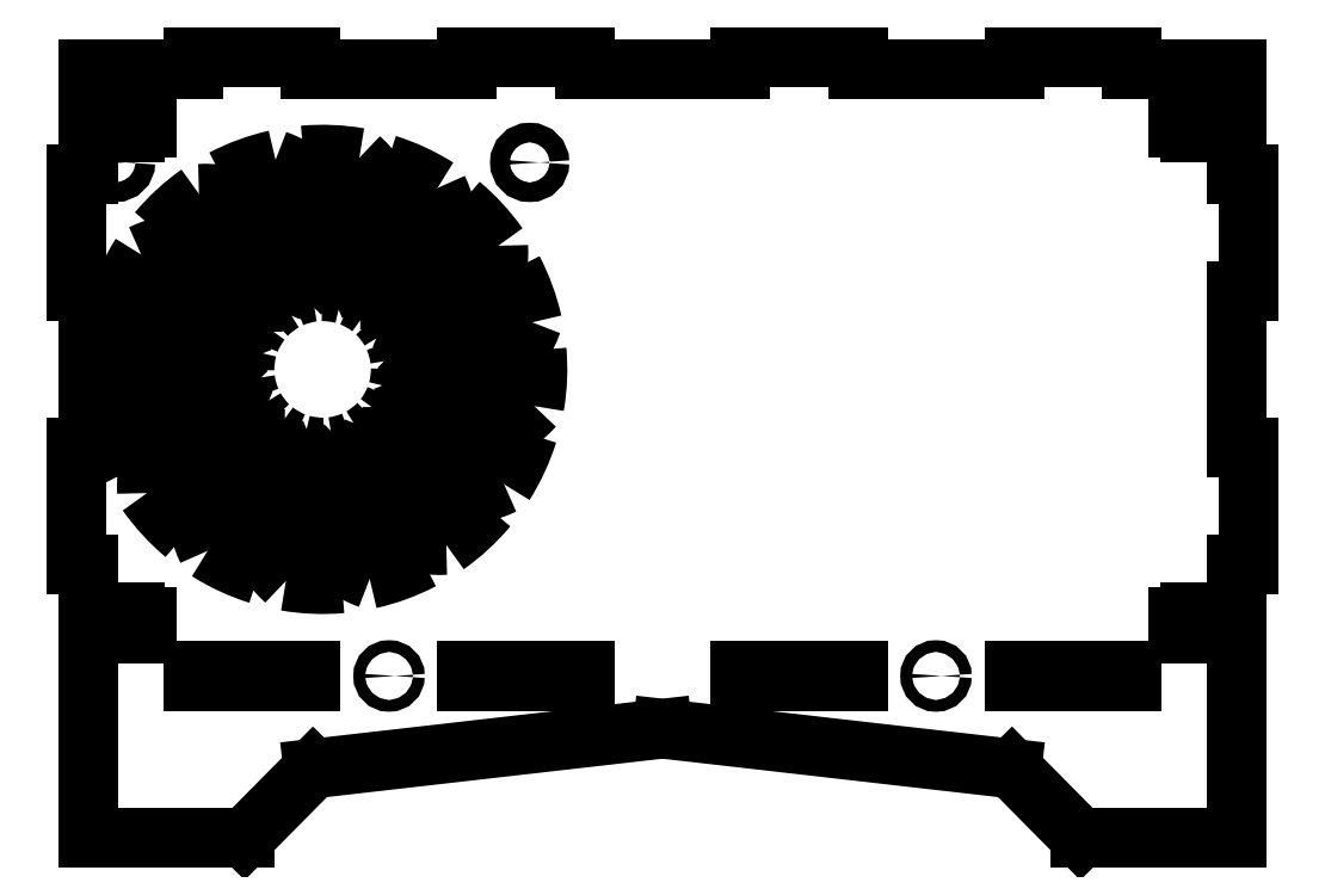
<metadata>
{"format":"dxf","ext":"dxf","renderer":"ezdxf+matplotlib","layout":"modelspace","background":"white","min_lineweight":24,"dpi":150}
</metadata>
<code>
0
SECTION
2
ENTITIES
0
CIRCLE
8
0
10
112.9
20
172.7
30
0
40
2.5
0
CIRCLE
8
0
10
216.9
20
41.2
30
0
40
1.5
0
CIRCLE
8
0
10
76.9
20
41.2
30
0
40
1.5
0
CIRCLE
8
0
10
6.899
20
172.7
30
0
40
2.5
0
LINE
8
0
10
56.9
20
42.7
30
0
11
26.9
21
42.7
31
0
0
LINE
8
0
10
26.9
20
42.7
30
0
11
26.9
21
39.7
31
0
0
LINE
8
0
10
26.9
20
39.7
30
0
11
56.9
21
39.7
31
0
0
LINE
8
0
10
56.9
20
39.7
30
0
11
56.9
21
42.7
31
0
0
LINE
8
0
10
266.9
20
42.7
30
0
11
236.9
21
42.7
31
0
0
LINE
8
0
10
236.9
20
42.7
30
0
11
236.9
21
39.7
31
0
0
LINE
8
0
10
236.9
20
39.7
30
0
11
266.9
21
39.7
31
0
0
LINE
8
0
10
266.9
20
39.7
30
0
11
266.9
21
42.7
31
0
0
LINE
8
0
10
126.9
20
42.7
30
0
11
96.9
21
42.7
31
0
0
LINE
8
0
10
96.9
20
42.7
30
0
11
96.9
21
39.7
31
0
0
LINE
8
0
10
96.9
20
39.7
30
0
11
126.9
21
39.7
31
0
0
LINE
8
0
10
126.9
20
39.7
30
0
11
126.9
21
42.7
31
0
0
LINE
8
0
10
196.9
20
42.7
30
0
11
166.9
21
42.7
31
0
0
LINE
8
0
10
166.9
20
42.7
30
0
11
166.9
21
39.7
31
0
0
LINE
8
0
10
166.9
20
39.7
30
0
11
196.9
21
39.7
31
0
0
LINE
8
0
10
196.9
20
39.7
30
0
11
196.9
21
42.7
31
0
0
LINE
8
0
10
253.9
20
-0.2961
30
0
11
293.9
21
-0.2961
31
0
0
LINE
8
0
10
236.3
20
17.48
30
0
11
253.9
21
-0.2961
31
0
0
LINE
8
0
10
146.9
20
27.7
30
0
11
236.3
21
17.48
31
0
0
LINE
8
0
10
57.48
20
17.48
30
0
11
146.9
21
27.7
31
0
0
LINE
8
0
10
39.9
20
-0.2961
30
0
11
57.48
21
17.48
31
0
0
LINE
8
0
10
-0.1014
20
-0.2961
30
0
11
39.9
21
-0.2961
31
0
0
LINE
8
0
10
-0.1014
20
53.2
30
0
11
-0.1014
21
-0.2961
31
0
0
LINE
8
0
10
9.529
20
53.2
30
0
11
-0.1014
21
53.2
31
0
0
LINE
8
0
10
9.529
20
52
30
0
11
9.529
21
53.2
31
0
0
LINE
8
0
10
11.9
20
52
30
0
11
9.529
21
52
31
0
0
LINE
8
0
10
11.9
20
53.2
30
0
11
11.9
21
52
31
0
0
LINE
8
0
10
14.9
20
53.2
30
0
11
11.9
21
53.2
31
0
0
LINE
8
0
10
14.9
20
56.2
30
0
11
14.9
21
53.2
31
0
0
LINE
8
0
10
11.9
20
56.2
30
0
11
14.9
21
56.2
31
0
0
LINE
8
0
10
11.9
20
57.4
30
0
11
11.9
21
56.2
31
0
0
LINE
8
0
10
9.529
20
57.4
30
0
11
11.9
21
57.4
31
0
0
LINE
8
0
10
9.529
20
56.2
30
0
11
9.529
21
57.4
31
0
0
LINE
8
0
10
-0.1014
20
56.2
30
0
11
9.529
21
56.2
31
0
0
LINE
8
0
10
-0.1014
20
69.7
30
0
11
-0.1014
21
56.2
31
0
0
LINE
8
0
10
-3.101
20
69.7
30
0
11
-0.1014
21
69.7
31
0
0
LINE
8
0
10
-3.101
20
99.7
30
0
11
-3.101
21
69.7
31
0
0
LINE
8
0
10
-0.1014
20
99.7
30
0
11
-3.101
21
99.7
31
0
0
LINE
8
0
10
-0.1014
20
139.7
30
0
11
-0.1014
21
99.7
31
0
0
LINE
8
0
10
-3.101
20
139.7
30
0
11
-0.1014
21
139.7
31
0
0
LINE
8
0
10
-3.101
20
169.7
30
0
11
-3.101
21
139.7
31
0
0
LINE
8
0
10
-0.1014
20
169.7
30
0
11
-3.101
21
169.7
31
0
0
LINE
8
0
10
-0.1014
20
181.7
30
0
11
-0.1014
21
169.7
31
0
0
LINE
8
0
10
9.529
20
181.7
30
0
11
-0.1014
21
181.7
31
0
0
LINE
8
0
10
9.529
20
180.5
30
0
11
9.529
21
181.7
31
0
0
LINE
8
0
10
11.9
20
180.5
30
0
11
9.529
21
180.5
31
0
0
LINE
8
0
10
11.9
20
181.7
30
0
11
11.9
21
180.5
31
0
0
LINE
8
0
10
14.9
20
181.7
30
0
11
11.9
21
181.7
31
0
0
LINE
8
0
10
14.9
20
184.7
30
0
11
14.9
21
181.7
31
0
0
LINE
8
0
10
11.9
20
184.7
30
0
11
14.9
21
184.7
31
0
0
LINE
8
0
10
11.9
20
185.9
30
0
11
11.9
21
184.7
31
0
0
LINE
8
0
10
9.529
20
185.9
30
0
11
11.9
21
185.9
31
0
0
LINE
8
0
10
9.529
20
184.7
30
0
11
9.529
21
185.9
31
0
0
LINE
8
0
10
-0.1014
20
184.7
30
0
11
9.529
21
184.7
31
0
0
LINE
8
0
10
-0.1014
20
196.7
30
0
11
-0.1014
21
184.7
31
0
0
LINE
8
0
10
26.9
20
196.7
30
0
11
-0.1014
21
196.7
31
0
0
LINE
8
0
10
26.9
20
199.7
30
0
11
26.9
21
196.7
31
0
0
LINE
8
0
10
56.9
20
199.7
30
0
11
26.9
21
199.7
31
0
0
LINE
8
0
10
56.9
20
196.7
30
0
11
56.9
21
199.7
31
0
0
LINE
8
0
10
96.9
20
196.7
30
0
11
56.9
21
196.7
31
0
0
LINE
8
0
10
96.9
20
199.7
30
0
11
96.9
21
196.7
31
0
0
LINE
8
0
10
126.9
20
199.7
30
0
11
96.9
21
199.7
31
0
0
LINE
8
0
10
126.9
20
196.7
30
0
11
126.9
21
199.7
31
0
0
LINE
8
0
10
166.9
20
196.7
30
0
11
126.9
21
196.7
31
0
0
LINE
8
0
10
166.9
20
199.7
30
0
11
166.9
21
196.7
31
0
0
LINE
8
0
10
196.9
20
199.7
30
0
11
166.9
21
199.7
31
0
0
LINE
8
0
10
196.9
20
196.7
30
0
11
196.9
21
199.7
31
0
0
LINE
8
0
10
236.9
20
196.7
30
0
11
196.9
21
196.7
31
0
0
LINE
8
0
10
236.9
20
199.7
30
0
11
236.9
21
196.7
31
0
0
LINE
8
0
10
266.9
20
199.7
30
0
11
236.9
21
199.7
31
0
0
LINE
8
0
10
266.9
20
196.7
30
0
11
266.9
21
199.7
31
0
0
LINE
8
0
10
293.9
20
196.7
30
0
11
266.9
21
196.7
31
0
0
LINE
8
0
10
293.9
20
184.7
30
0
11
293.9
21
196.7
31
0
0
LINE
8
0
10
284.3
20
184.7
30
0
11
293.9
21
184.7
31
0
0
LINE
8
0
10
284.3
20
185.9
30
0
11
284.3
21
184.7
31
0
0
LINE
8
0
10
281.9
20
185.9
30
0
11
284.3
21
185.9
31
0
0
LINE
8
0
10
281.9
20
184.7
30
0
11
281.9
21
185.9
31
0
0
LINE
8
0
10
278.9
20
184.7
30
0
11
281.9
21
184.7
31
0
0
LINE
8
0
10
278.9
20
181.7
30
0
11
278.9
21
184.7
31
0
0
LINE
8
0
10
281.9
20
181.7
30
0
11
278.9
21
181.7
31
0
0
LINE
8
0
10
281.9
20
180.5
30
0
11
281.9
21
181.7
31
0
0
LINE
8
0
10
284.3
20
180.5
30
0
11
281.9
21
180.5
31
0
0
LINE
8
0
10
284.3
20
181.7
30
0
11
284.3
21
180.5
31
0
0
LINE
8
0
10
293.9
20
181.7
30
0
11
284.3
21
181.7
31
0
0
LINE
8
0
10
293.9
20
169.7
30
0
11
293.9
21
181.7
31
0
0
LINE
8
0
10
296.9
20
169.7
30
0
11
293.9
21
169.7
31
0
0
LINE
8
0
10
296.9
20
139.7
30
0
11
296.9
21
169.7
31
0
0
LINE
8
0
10
293.9
20
139.7
30
0
11
296.9
21
139.7
31
0
0
LINE
8
0
10
293.9
20
99.7
30
0
11
293.9
21
139.7
31
0
0
LINE
8
0
10
296.9
20
99.7
30
0
11
293.9
21
99.7
31
0
0
LINE
8
0
10
296.9
20
69.7
30
0
11
296.9
21
99.7
31
0
0
LINE
8
0
10
293.9
20
69.7
30
0
11
296.9
21
69.7
31
0
0
LINE
8
0
10
293.9
20
56.2
30
0
11
293.9
21
69.7
31
0
0
LINE
8
0
10
284.3
20
56.2
30
0
11
293.9
21
56.2
31
0
0
LINE
8
0
10
284.3
20
57.4
30
0
11
284.3
21
56.2
31
0
0
LINE
8
0
10
281.9
20
57.4
30
0
11
284.3
21
57.4
31
0
0
LINE
8
0
10
281.9
20
56.2
30
0
11
281.9
21
57.4
31
0
0
LINE
8
0
10
278.9
20
56.2
30
0
11
281.9
21
56.2
31
0
0
LINE
8
0
10
278.9
20
53.2
30
0
11
278.9
21
56.2
31
0
0
LINE
8
0
10
281.9
20
53.2
30
0
11
278.9
21
53.2
31
0
0
LINE
8
0
10
281.9
20
52
30
0
11
281.9
21
53.2
31
0
0
LINE
8
0
10
284.3
20
52
30
0
11
281.9
21
52
31
0
0
LINE
8
0
10
284.3
20
53.2
30
0
11
284.3
21
52
31
0
0
LINE
8
0
10
293.9
20
53.2
30
0
11
284.3
21
53.2
31
0
0
LINE
8
0
10
293.9
20
-0.2961
30
0
11
293.9
21
53.2
31
0
0
ARC
8
0
10
36.1
20
101.4
30
0
40
45
50
58.24
51
129.6
0
ARC
8
0
10
59.9
20
119.7
30
0
40
20
50
75.33
51
90.33
0
ARC
8
0
10
32.18
20
108.2
30
0
40
45
50
43.24
51
114.6
0
ARC
8
0
10
59.9
20
119.7
30
0
40
55
50
147.7
51
162.7
0
ARC
8
0
10
78.16
20
95.9
30
0
40
45
50
148.2
51
219.6
0
ARC
8
0
10
59.9
20
119.7
30
0
40
20
50
165.3
51
180.3
0
ARC
8
0
10
71.38
20
91.99
30
0
40
45
50
133.2
51
204.6
0
ARC
8
0
10
59.9
20
119.7
30
0
40
55
50
237.7
51
252.7
0
ARC
8
0
10
83.7
20
138
30
0
40
45
50
238.2
51
309.6
0
ARC
8
0
10
59.9
20
119.7
30
0
40
20
50
255.3
51
270.3
0
ARC
8
0
10
87.62
20
131.2
30
0
40
45
50
223.2
51
294.6
0
ARC
8
0
10
59.9
20
119.7
30
0
40
55
50
327.7
51
342.7
0
ARC
8
0
10
59.9
20
119.7
30
0
40
55
50
57.65
51
72.65
0
ARC
8
0
10
41.64
20
143.5
30
0
40
45
50
328.2
51
39.62
0
ARC
8
0
10
59.9
20
119.7
30
0
40
20
50
345.3
51
0.3311
0
ARC
8
0
10
48.42
20
147.4
30
0
40
45
50
313.2
51
24.62
0
ARC
8
0
10
30.92
20
111.9
30
0
40
45
50
35.74
51
107.1
0
ARC
8
0
10
59.9
20
119.7
30
0
40
20
50
52.83
51
67.83
0
ARC
8
0
10
29.9
20
119.7
30
0
40
45
50
20.74
51
92.12
0
ARC
8
0
10
59.9
20
119.7
30
0
40
55
50
125.2
51
140.2
0
ARC
8
0
10
52.13
20
148.7
30
0
40
45
50
305.7
51
17.12
0
ARC
8
0
10
59.9
20
119.7
30
0
40
20
50
322.8
51
337.8
0
ARC
8
0
10
59.9
20
149.7
30
0
40
45
50
290.7
51
2.123
0
ARC
8
0
10
59.9
20
119.7
30
0
40
55
50
35.15
51
50.15
0
ARC
8
0
10
88.88
20
127.5
30
0
40
45
50
215.7
51
287.1
0
ARC
8
0
10
59.9
20
119.7
30
0
40
20
50
232.8
51
247.8
0
ARC
8
0
10
89.9
20
119.7
30
0
40
45
50
200.7
51
272.1
0
ARC
8
0
10
59.9
20
119.7
30
0
40
55
50
305.2
51
320.2
0
ARC
8
0
10
67.66
20
90.73
30
0
40
45
50
125.7
51
197.1
0
ARC
8
0
10
59.9
20
119.7
30
0
40
20
50
142.8
51
157.8
0
ARC
8
0
10
59.9
20
89.7
30
0
40
45
50
110.7
51
182.1
0
ARC
8
0
10
59.9
20
119.7
30
0
40
55
50
215.2
51
230.2
0
ARC
8
0
10
44.9
20
93.72
30
0
40
45
50
80.74
51
152.1
0
ARC
8
0
10
59.9
20
119.7
30
0
40
20
50
97.83
51
112.8
0
ARC
8
0
10
38.69
20
98.49
30
0
40
45
50
65.74
51
137.1
0
ARC
8
0
10
59.9
20
119.7
30
0
40
55
50
170.2
51
185.2
0
ARC
8
0
10
85.88
20
104.7
30
0
40
45
50
170.7
51
242.1
0
ARC
8
0
10
59.9
20
119.7
30
0
40
20
50
187.8
51
202.8
0
ARC
8
0
10
81.11
20
98.49
30
0
40
45
50
155.7
51
227.1
0
ARC
8
0
10
59.9
20
119.7
30
0
40
55
50
260.2
51
275.2
0
ARC
8
0
10
74.9
20
145.7
30
0
40
45
50
260.7
51
332.1
0
ARC
8
0
10
59.9
20
119.7
30
0
40
20
50
277.8
51
292.8
0
ARC
8
0
10
81.11
20
140.9
30
0
40
45
50
245.7
51
317.1
0
ARC
8
0
10
59.9
20
119.7
30
0
40
55
50
350.2
51
5.153
0
ARC
8
0
10
59.9
20
119.7
30
0
40
55
50
80.15
51
95.15
0
ARC
8
0
10
33.92
20
134.7
30
0
40
45
50
350.7
51
62.12
0
ARC
8
0
10
59.9
20
119.7
30
0
40
20
50
7.831
51
22.83
0
ARC
8
0
10
38.69
20
140.9
30
0
40
45
50
335.7
51
47.12
0
ARC
8
0
10
30.16
20
123.6
30
0
40
45
50
13.24
51
84.62
0
ARC
8
0
10
59.9
20
119.7
30
0
40
20
50
30.33
51
45.33
0
ARC
8
0
10
32.18
20
131.2
30
0
40
45
50
358.2
51
69.62
0
ARC
8
0
10
59.9
20
119.7
30
0
40
55
50
102.7
51
117.7
0
ARC
8
0
10
63.81
20
149.4
30
0
40
45
50
283.2
51
354.6
0
ARC
8
0
10
59.9
20
119.7
30
0
40
20
50
300.3
51
315.3
0
ARC
8
0
10
71.38
20
147.4
30
0
40
45
50
268.2
51
339.6
0
ARC
8
0
10
59.9
20
119.7
30
0
40
55
50
12.65
51
27.65
0
ARC
8
0
10
89.64
20
115.8
30
0
40
45
50
193.2
51
264.6
0
ARC
8
0
10
59.9
20
119.7
30
0
40
20
50
210.3
51
225.3
0
ARC
8
0
10
87.61
20
108.2
30
0
40
45
50
178.2
51
249.6
0
ARC
8
0
10
59.9
20
119.7
30
0
40
55
50
282.7
51
297.7
0
ARC
8
0
10
55.98
20
89.96
30
0
40
45
50
103.2
51
174.6
0
ARC
8
0
10
59.9
20
119.7
30
0
40
20
50
120.3
51
135.3
0
ARC
8
0
10
48.42
20
91.99
30
0
40
45
50
88.24
51
159.6
0
ARC
8
0
10
59.9
20
119.7
30
0
40
55
50
192.7
51
207.7
0
ENDSEC
0
EOF

</code>
